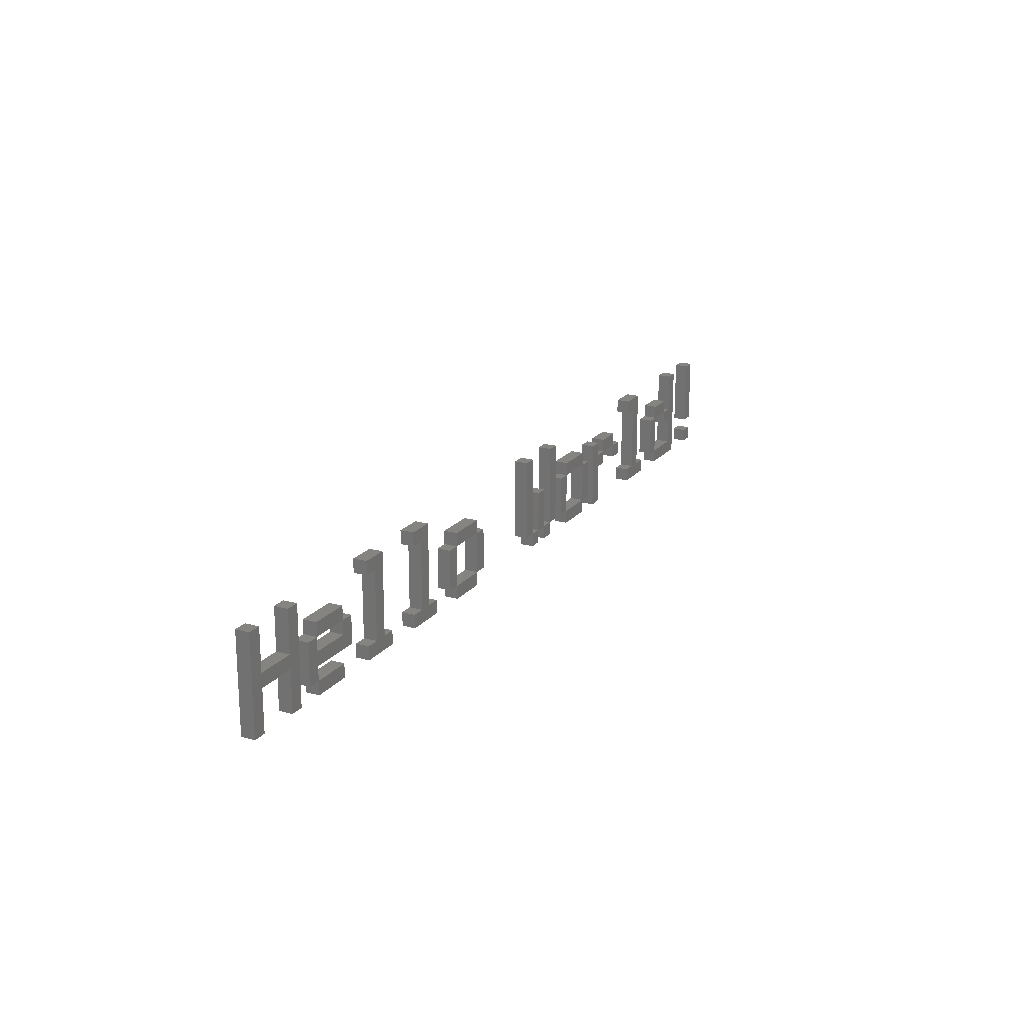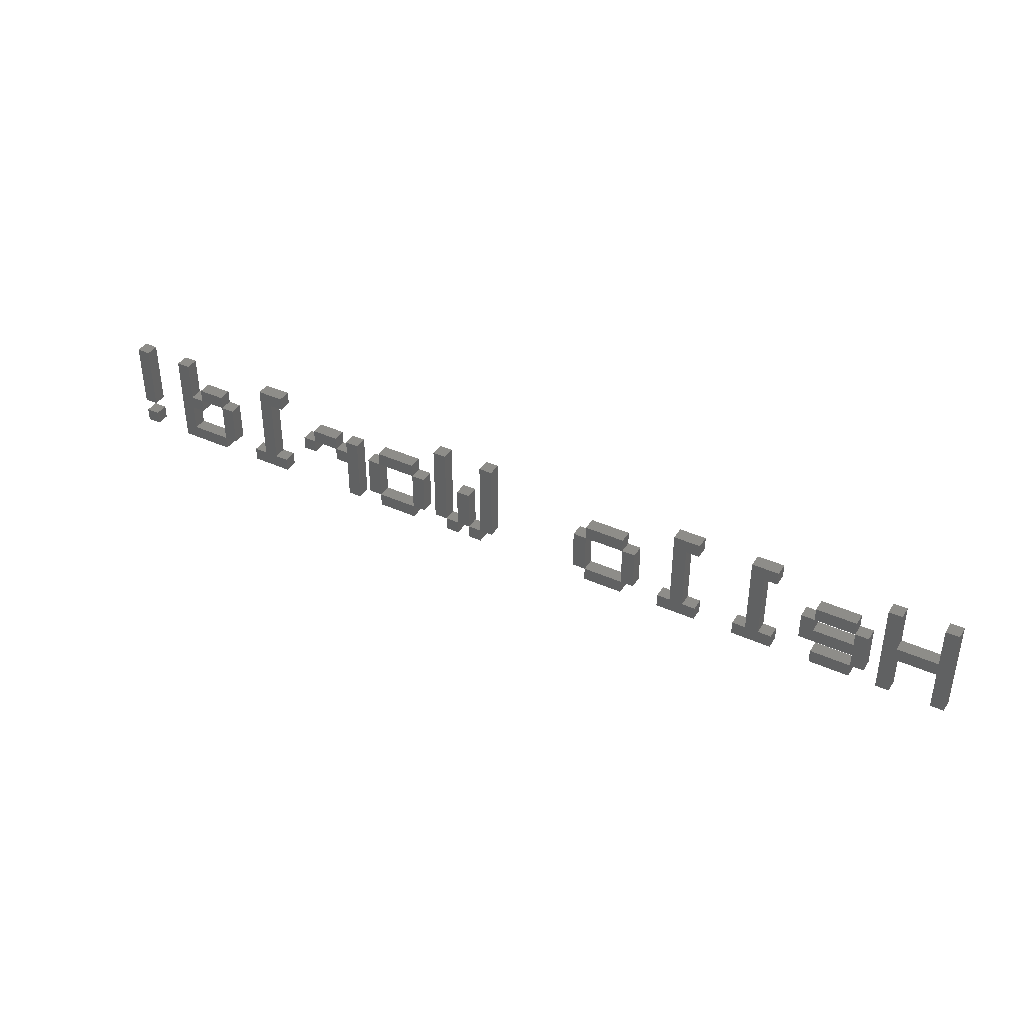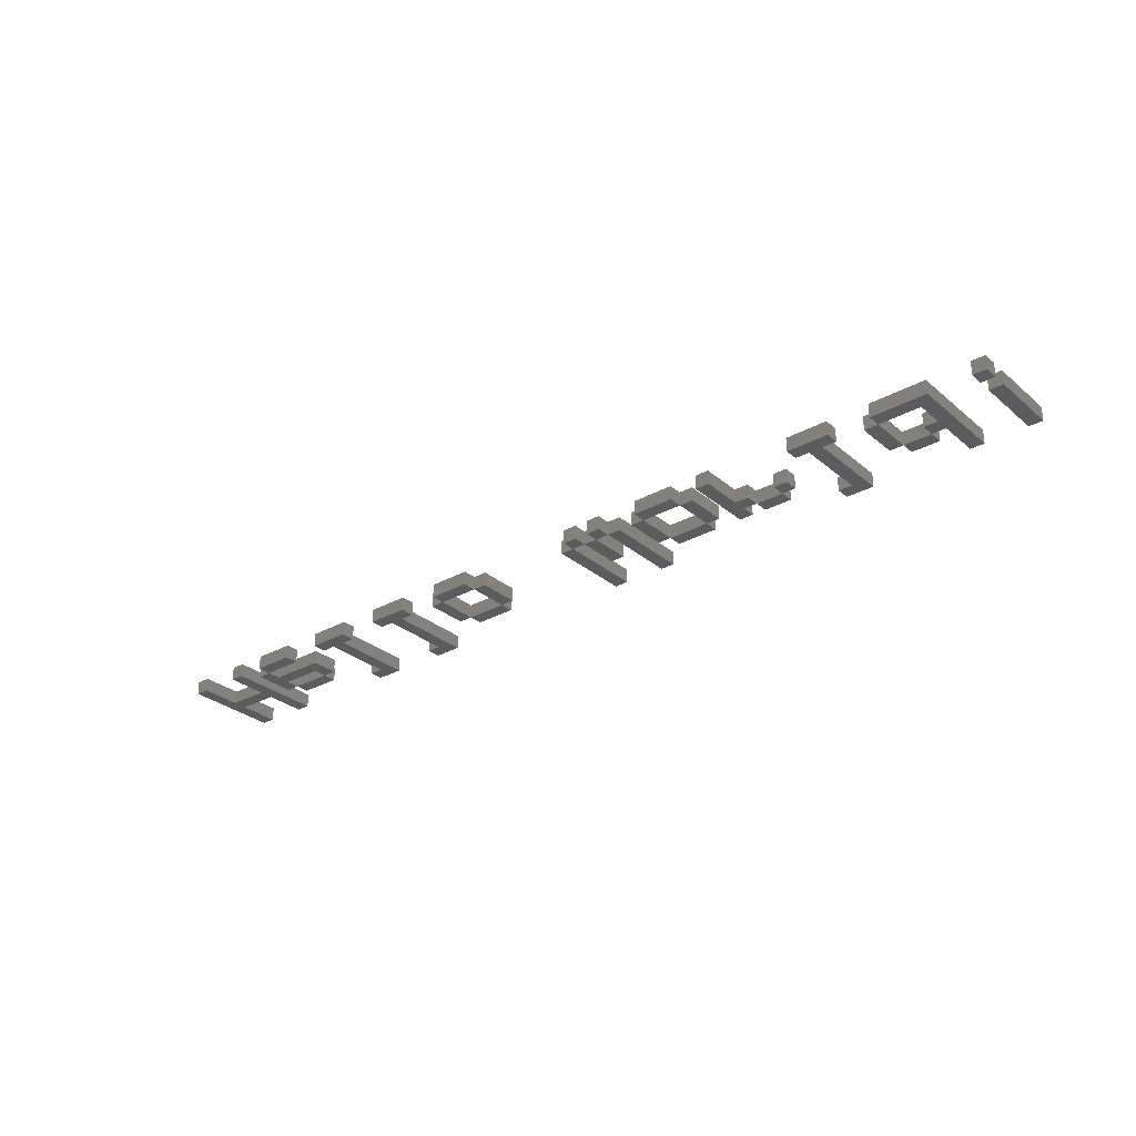
<metadata>
{"format":"stl","ext":"stl","renderer":"f3d","projection":"perspective","resolution":1024,"background":"white","views":[{"elev":19.5,"azim":-62.8,"up":"+Y"},{"elev":39.6,"azim":-150.7,"up":"+Y"},{"elev":-29.4,"azim":39.3,"up":"+Z"}]}
</metadata>
<code>
# stl→obj: 268 verts, 584 faces
v 0 0 0
v 0 28 4
v 0 28 0
v 0 0 4
v 4 16 4
v 4 28 4
v 4 12 4
v 4 0 4
v 16 12 4
v 16 16 4
v 20 28 4
v 16 28 4
v 20 0 4
v 16 0 4
v 4 12 0
v 4 0 0
v 4 16 0
v 4 28 0
v 16 16 0
v 16 12 0
v 20 0 0
v 16 0 0
v 20 28 0
v 16 28 0
v 28 0 0
v 28 4 4
v 28 4 0
v 28 0 4
v 40 20 4
v 40 16 4
v 28 16 4
v 24 16 4
v 28 12 4
v 28 8 4
v 28 20 4
v 40 12 4
v 44 16 4
v 44 8 4
v 40 0 4
v 40 4 4
v 24 4 4
v 40 4 0
v 24 16 0
v 28 12 0
v 24 4 0
v 28 16 0
v 40 0 0
v 28 8 0
v 40 12 0
v 44 16 0
v 44 8 0
v 40 16 0
v 40 20 0
v 28 20 0
v 52 0 0
v 52 4 4
v 52 4 0
v 52 0 4
v 60 28 4
v 56 24 4
v 60 4 4
v 52 28 4
v 52 24 4
v 64 0 4
v 64 4 4
v 56 4 4
v 64 4 0
v 60 4 0
v 56 4 0
v 64 0 0
v 56 24 0
v 60 28 0
v 52 28 0
v 52 24 0
v 76 0 0
v 76 4 4
v 76 4 0
v 76 0 4
v 84 28 4
v 80 24 4
v 84 4 4
v 76 28 4
v 76 24 4
v 88 0 4
v 88 4 4
v 80 4 4
v 88 4 0
v 84 4 0
v 80 4 0
v 88 0 0
v 80 24 0
v 84 28 0
v 76 28 0
v 76 24 0
v 100 0 0
v 100 4 4
v 100 4 0
v 100 0 4
v 96 4 4
v 96 16 4
v 112 16 4
v 112 20 4
v 112 4 4
v 100 16 4
v 100 20 4
v 116 4 4
v 116 16 4
v 112 0 4
v 96 16 0
v 100 16 0
v 96 4 0
v 112 4 0
v 112 0 0
v 112 16 0
v 116 16 0
v 116 4 0
v 112 20 0
v 100 20 0
v 148 0 0
v 148 4 4
v 148 4 0
v 148 0 4
v 144 28 4
v 148 28 4
v 144 4 4
v 152 4 4
v 156 4 4
v 156 16 4
v 152 16 4
v 152 0 4
v 160 4 4
v 164 4 4
v 164 28 4
v 160 28 4
v 160 0 4
v 156 0 4
v 152 4 0
v 152 0 0
v 144 4 0
v 148 28 0
v 144 28 0
v 160 0 0
v 160 4 0
v 156 4 0
v 156 0 0
v 156 16 0
v 152 16 0
v 164 4 0
v 164 28 0
v 160 28 0
v 172 0 0
v 172 4 4
v 172 4 0
v 172 0 4
v 168 4 4
v 168 16 4
v 184 16 4
v 184 20 4
v 184 4 4
v 172 16 4
v 172 20 4
v 188 4 4
v 188 16 4
v 184 0 4
v 184 4 0
v 168 16 0
v 172 16 0
v 168 4 0
v 184 0 0
v 184 16 0
v 188 16 0
v 188 4 0
v 184 20 0
v 172 20 0
v 192 0 0
v 192 20 4
v 192 20 0
v 192 0 4
v 196 16 4
v 196 20 4
v 196 12 4
v 196 0 4
v 208 20 4
v 208 16 4
v 200 16 4
v 200 20 4
v 200 12 4
v 212 12 4
v 212 16 4
v 208 12 4
v 196 12 0
v 196 0 0
v 196 16 0
v 196 20 0
v 200 12 0
v 200 16 0
v 212 12 0
v 208 16 0
v 212 16 0
v 208 12 0
v 208 20 0
v 200 20 0
v 220 0 0
v 220 4 4
v 220 4 0
v 220 0 4
v 228 28 4
v 224 24 4
v 228 4 4
v 220 28 4
v 220 24 4
v 232 0 4
v 232 4 4
v 224 4 4
v 232 4 0
v 228 4 0
v 224 4 0
v 232 0 0
v 224 24 0
v 228 28 0
v 220 28 0
v 220 24 0
v 244 0 0
v 244 4 4
v 244 4 0
v 244 0 4
v 240 4 4
v 240 16 4
v 252 20 4
v 252 16 4
v 244 16 4
v 244 20 4
v 256 12 4
v 256 16 4
v 252 12 4
v 260 28 4
v 256 28 4
v 260 0 4
v 256 4 4
v 256 4 0
v 240 16 0
v 244 16 0
v 240 4 0
v 256 12 0
v 252 16 0
v 256 16 0
v 252 12 0
v 252 20 0
v 244 20 0
v 260 0 0
v 260 28 0
v 256 28 0
v 272 0 0
v 272 4 4
v 272 4 0
v 272 0 4
v 276 0 4
v 276 4 4
v 276 4 0
v 276 0 0
v 272 8 0
v 272 28 4
v 272 28 0
v 272 8 4
v 276 8 4
v 276 28 4
v 276 28 0
v 276 8 0
f 1 2 3
f 2 1 4
f 2 5 6
f 5 2 7
f 4 7 2
f 7 4 8
f 5 9 10
f 9 5 7
f 10 11 12
f 11 10 13
f 9 13 10
f 13 9 14
f 8 15 7
f 15 8 16
f 1 15 16
f 15 1 17
f 3 17 1
f 17 3 18
f 15 19 20
f 19 15 17
f 20 21 22
f 21 20 23
f 19 23 20
f 23 19 24
f 1 8 4
f 8 1 16
f 22 9 20
f 9 22 14
f 13 23 11
f 23 13 21
f 22 13 14
f 13 22 21
f 19 5 10
f 5 19 17
f 15 9 7
f 9 15 20
f 5 18 6
f 18 5 17
f 19 12 24
f 12 19 10
f 18 2 6
f 2 18 3
f 23 12 11
f 12 23 24
f 25 26 27
f 26 25 28
f 29 30 30
f 29 31 30
f 32 33 31
f 33 32 34
f 31 31 35
f 35 31 29
f 36 37 30
f 36 30 30
f 37 36 38
f 34 36 33
f 36 34 38
f 26 39 40
f 32 31 31
f 41 34 32
f 28 26 26
f 26 28 39
f 34 41 26
f 26 41 26
f 42 26 40
f 26 42 27
f 43 44 45
f 44 43 46
f 47 27 42
f 27 48 27
f 45 48 27
f 27 27 25
f 25 27 47
f 49 50 51
f 52 52 49
f 50 49 52
f 48 49 51
f 49 48 44
f 52 52 53
f 46 53 52
f 48 45 44
f 44 46 46
f 54 46 46
f 46 54 53
f 25 39 28
f 39 25 47
f 39 42 40
f 42 39 47
f 45 32 43
f 32 45 41
f 49 33 36
f 33 49 44
f 48 38 34
f 38 48 51
f 38 50 37
f 50 38 51
f 33 46 31
f 46 33 44
f 46 32 31
f 32 46 43
f 49 30 52
f 30 49 36
f 50 30 37
f 30 50 52
f 46 35 54
f 35 46 31
f 46 30 31
f 30 46 52
f 53 35 29
f 35 53 54
f 30 53 29
f 53 30 52
f 26 48 34
f 48 26 27
f 45 26 41
f 26 45 27
f 55 56 57
f 56 55 58
f 59 60 61
f 62 60 59
f 60 62 63
f 61 64 65
f 66 61 60
f 66 64 61
f 58 66 56
f 66 58 64
f 67 61 65
f 61 67 68
f 69 56 66
f 56 69 57
f 70 68 67
f 71 68 69
f 70 69 68
f 55 69 70
f 69 55 57
f 68 71 72
f 73 71 74
f 71 73 72
f 55 64 58
f 64 55 70
f 64 67 65
f 67 64 70
f 74 62 73
f 62 74 63
f 74 60 63
f 60 74 71
f 72 62 59
f 62 72 73
f 61 72 59
f 72 61 68
f 69 60 71
f 60 69 66
f 75 76 77
f 76 75 78
f 79 80 81
f 82 80 79
f 80 82 83
f 81 84 85
f 86 81 80
f 86 84 81
f 78 86 76
f 86 78 84
f 87 81 85
f 81 87 88
f 89 76 86
f 76 89 77
f 90 88 87
f 91 88 89
f 90 89 88
f 75 89 90
f 89 75 77
f 88 91 92
f 93 91 94
f 91 93 92
f 75 84 78
f 84 75 90
f 84 87 85
f 87 84 90
f 94 82 93
f 82 94 83
f 92 82 79
f 82 92 93
f 94 80 83
f 80 94 91
f 81 92 79
f 92 81 88
f 89 80 91
f 80 89 86
f 95 96 97
f 96 95 98
f 99 96 100
f 96 99 96
f 101 101 102
f 101 101 103
f 103 103 101
f 102 104 101
f 104 104 105
f 105 104 102
f 101 106 107
f 106 101 103
f 103 103 108
f 96 108 103
f 100 104 104
f 104 100 96
f 98 96 96
f 96 98 108
f 109 110 111
f 110 109 110
f 112 112 113
f 112 112 114
f 114 114 112
f 113 97 112
f 97 97 95
f 95 97 113
f 112 115 116
f 115 112 114
f 114 114 117
f 110 117 114
f 111 97 97
f 97 111 110
f 118 110 110
f 110 118 117
f 95 108 98
f 108 95 113
f 112 96 103
f 96 112 97
f 108 112 103
f 112 108 113
f 111 100 109
f 100 111 99
f 96 110 104
f 110 96 97
f 111 96 99
f 96 111 97
f 112 101 114
f 101 112 103
f 106 115 107
f 115 106 116
f 112 106 103
f 106 112 116
f 110 100 104
f 100 110 109
f 115 101 107
f 101 115 114
f 110 105 118
f 105 110 104
f 110 101 104
f 101 110 114
f 117 105 102
f 105 117 118
f 101 117 102
f 117 101 114
f 119 120 121
f 120 119 122
f 123 120 124
f 125 120 123
f 120 125 120
f 126 127 128
f 127 126 127
f 126 128 129
f 127 126 126
f 126 126 130
f 120 130 126
f 120 130 120
f 130 120 122
f 131 132 133
f 131 133 134
f 132 131 131
f 131 131 135
f 127 135 131
f 127 135 127
f 135 127 136
f 130 137 126
f 137 130 138
f 138 137 137
f 138 121 137
f 119 121 138
f 121 121 119
f 139 121 121
f 121 139 140
f 140 139 141
f 142 143 143
f 142 144 143
f 145 144 142
f 144 144 145
f 137 144 144
f 137 144 137
f 144 137 146
f 146 137 147
f 143 148 143
f 148 143 149
f 149 143 150
f 119 130 122
f 130 119 138
f 137 120 126
f 120 137 121
f 145 127 144
f 127 145 136
f 135 143 131
f 143 135 142
f 143 127 131
f 127 143 144
f 145 135 136
f 135 145 142
f 139 123 141
f 123 139 125
f 120 140 124
f 140 120 121
f 139 120 125
f 120 139 121
f 137 129 147
f 129 137 126
f 127 146 128
f 146 127 144
f 137 127 126
f 127 137 144
f 143 134 150
f 134 143 131
f 132 149 133
f 149 132 148
f 143 132 131
f 132 143 148
f 146 129 128
f 129 146 147
f 140 123 124
f 123 140 141
f 149 134 133
f 134 149 150
f 151 152 153
f 152 151 154
f 155 152 156
f 152 155 152
f 157 157 158
f 157 157 159
f 159 159 157
f 158 160 157
f 160 160 161
f 161 160 158
f 157 162 163
f 162 157 159
f 159 159 164
f 152 164 159
f 156 160 160
f 160 156 152
f 154 152 152
f 152 154 164
f 165 152 159
f 152 165 153
f 166 167 168
f 167 166 167
f 165 165 169
f 165 165 170
f 170 170 165
f 169 153 165
f 153 153 151
f 151 153 169
f 165 171 172
f 171 165 170
f 170 170 173
f 167 173 170
f 168 153 153
f 153 168 167
f 174 167 167
f 167 174 173
f 151 164 154
f 164 151 169
f 164 165 159
f 165 164 169
f 168 156 166
f 156 168 155
f 152 167 160
f 167 152 153
f 168 152 155
f 152 168 153
f 165 157 170
f 157 165 159
f 162 171 163
f 171 162 172
f 165 162 159
f 162 165 172
f 167 156 160
f 156 167 166
f 171 157 163
f 157 171 170
f 167 161 174
f 161 167 160
f 173 161 158
f 161 173 174
f 167 157 160
f 157 167 170
f 157 173 158
f 173 157 170
f 175 176 177
f 176 175 178
f 176 179 180
f 179 176 181
f 178 181 176
f 181 178 182
f 183 184 184
f 183 185 184
f 186 185 183
f 185 185 186
f 185 185 187
f 179 187 185
f 187 179 181
f 184 188 189
f 184 188 184
f 188 184 190
f 175 191 192
f 177 191 175
f 191 177 193
f 193 177 194
f 195 196 196
f 191 196 195
f 196 191 193
f 197 198 199
f 200 198 197
f 198 198 200
f 198 198 201
f 196 201 198
f 202 196 196
f 196 202 201
f 191 187 181
f 187 191 195
f 196 179 185
f 179 196 193
f 187 196 185
f 196 187 195
f 200 184 198
f 184 200 190
f 188 199 189
f 199 188 197
f 199 184 189
f 184 199 198
f 200 188 190
f 188 200 197
f 179 194 180
f 194 179 193
f 194 176 180
f 176 194 177
f 196 186 202
f 186 196 185
f 196 184 185
f 184 196 198
f 201 186 183
f 186 201 202
f 184 201 183
f 201 184 198
f 182 191 181
f 191 182 192
f 175 182 178
f 182 175 192
f 203 204 205
f 204 203 206
f 207 208 209
f 210 208 207
f 208 210 211
f 209 212 213
f 214 209 208
f 214 212 209
f 206 214 204
f 214 206 212
f 215 209 213
f 209 215 216
f 217 204 214
f 204 217 205
f 218 216 215
f 219 216 217
f 218 217 216
f 203 217 218
f 217 203 205
f 216 219 220
f 221 219 222
f 219 221 220
f 203 212 206
f 212 203 218
f 212 215 213
f 215 212 218
f 222 210 221
f 210 222 211
f 222 208 211
f 208 222 219
f 220 210 207
f 210 220 221
f 209 220 207
f 220 209 216
f 217 208 219
f 208 217 214
f 223 224 225
f 224 223 226
f 227 224 228
f 224 227 224
f 229 230 230
f 229 231 230
f 231 231 232
f 232 231 229
f 230 233 234
f 230 233 230
f 233 230 235
f 234 236 237
f 236 234 238
f 233 238 234
f 239 238 233
f 226 239 224
f 228 231 231
f 231 228 224
f 226 224 224
f 239 226 238
f 240 224 239
f 224 240 225
f 241 242 243
f 242 241 242
f 244 245 246
f 247 245 244
f 245 245 247
f 245 245 248
f 242 248 245
f 243 225 225
f 225 243 242
f 249 242 242
f 242 249 248
f 244 250 240
f 223 240 250
f 225 225 223
f 240 223 225
f 250 244 251
f 246 251 244
f 251 246 252
f 223 238 226
f 238 223 250
f 238 251 236
f 251 238 250
f 243 228 241
f 228 243 227
f 224 242 231
f 242 224 225
f 243 224 227
f 224 243 225
f 240 233 244
f 233 240 239
f 242 228 231
f 228 242 241
f 247 230 245
f 230 247 235
f 246 230 234
f 230 246 245
f 247 233 235
f 233 247 244
f 242 232 249
f 232 242 231
f 248 232 229
f 232 248 249
f 242 230 231
f 230 242 245
f 230 248 229
f 248 230 245
f 246 237 252
f 237 246 234
f 251 237 236
f 237 251 252
f 253 254 255
f 254 253 256
f 254 257 258
f 257 254 256
f 257 259 258
f 259 257 260
f 259 254 258
f 254 259 255
f 253 259 260
f 259 253 255
f 253 257 256
f 257 253 260
f 261 262 263
f 262 261 264
f 262 265 266
f 265 262 264
f 265 267 266
f 267 265 268
f 261 267 268
f 267 261 263
f 261 265 264
f 265 261 268
f 267 262 266
f 262 267 263

</code>
